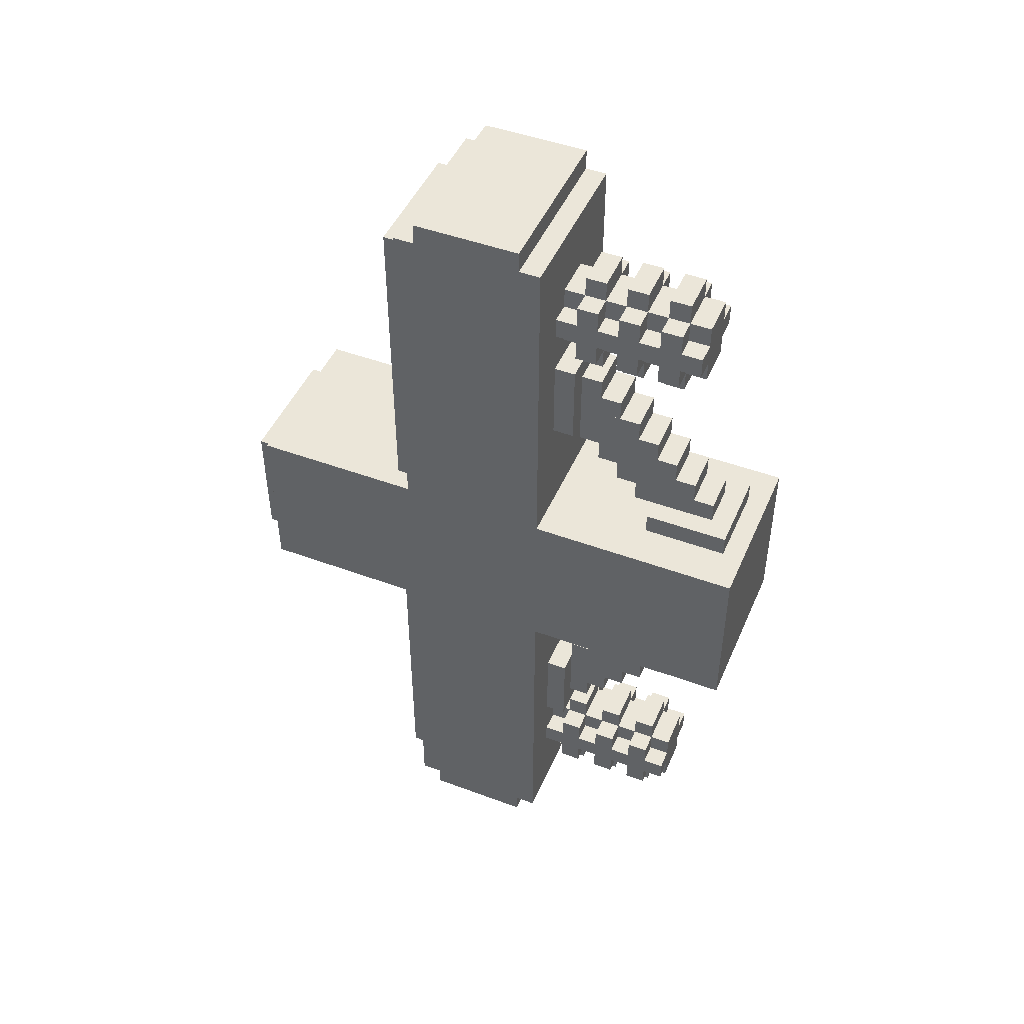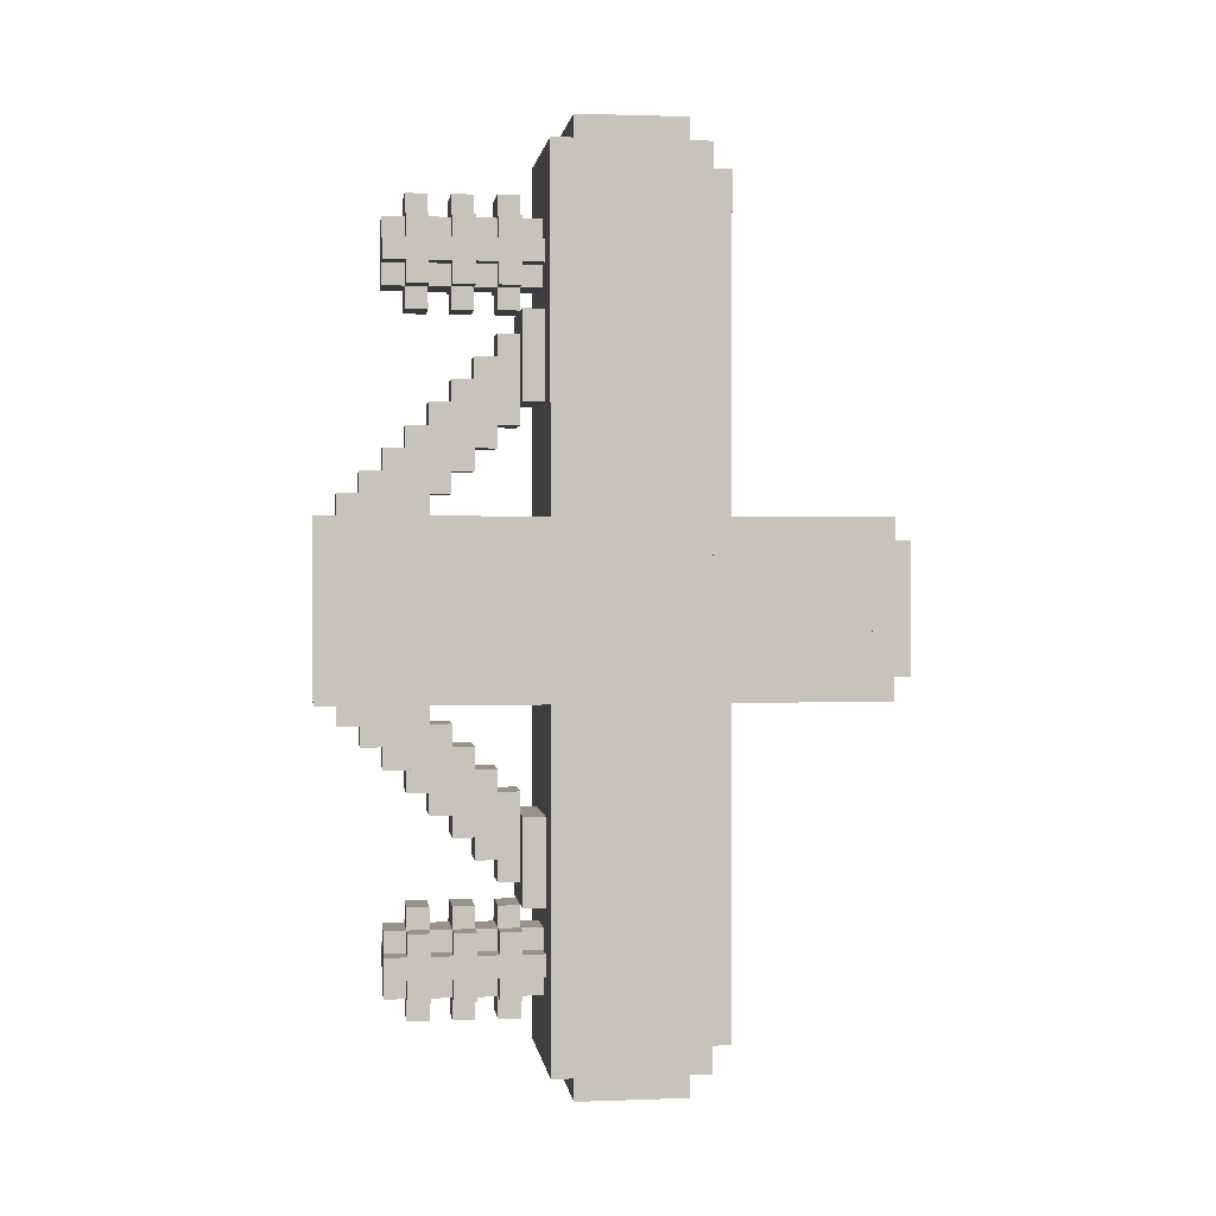
<metadata>
{"format":"obj","ext":"obj","renderer":"f3d","projection":"perspective","resolution":1024,"background":"white","views":[{"elev":47.1,"azim":-67.2,"up":"+Z"},{"elev":1.4,"azim":82.3,"up":"+Z"}]}
</metadata>
<code>
o cube
v 0.25 0.5625 1.25
v 0.25 0.5625 -1.25
v 0.25 0.125 1.25
v 0.25 0.125 -1.25
v -0.25 0.5625 -1.25
v -0.25 0.5625 1.25
v -0.25 0.125 -1.25
v -0.25 0.125 1.25
f 4 7 5 2
f 3 4 2 1
f 8 3 1 6
f 7 8 6 5
f 6 1 2 5
f 7 4 3 8
o cube
v 0.25 0.5 -1.25
v 0.25 0.5 -1.312
v 0.25 0.1875 -1.25
v 0.25 0.1875 -1.312
v -0.25 0.5 -1.312
v -0.25 0.5 -1.25
v -0.25 0.1875 -1.312
v -0.25 0.1875 -1.25
f 12 15 13 10
f 11 12 10 9
f 16 11 9 14
f 15 16 14 13
f 14 9 10 13
f 15 12 11 16
o cube
v 0.25 0.5 1.312
v 0.25 0.5 1.25
v 0.25 0.1875 1.312
v 0.25 0.1875 1.25
v -0.25 0.5 1.25
v -0.25 0.5 1.312
v -0.25 0.1875 1.25
v -0.25 0.1875 1.312
f 20 23 21 18
f 19 20 18 17
f 24 19 17 22
f 23 24 22 21
f 22 17 18 21
f 23 20 19 24
o cube
v 0.125 -0.1875 0.3125
v 0.125 -0.1875 0.25
v 0.125 -0.4375 0.3125
v 0.125 -0.4375 0.25
v -0.125 -0.1875 0.25
v -0.125 -0.1875 0.3125
v -0.125 -0.4375 0.25
v -0.125 -0.4375 0.3125
f 28 31 29 26
f 27 28 26 25
f 32 27 25 30
f 31 32 30 29
f 30 25 26 29
f 31 28 27 32
o cube
v 0.0625 -0.125 0.375
v 0.0625 -0.125 0.3125
v 0.0625 -0.375 0.375
v 0.0625 -0.375 0.3125
v -0.0625 -0.125 0.3125
v -0.0625 -0.125 0.375
v -0.0625 -0.375 0.3125
v -0.0625 -0.375 0.375
f 36 39 37 34
f 35 36 34 33
f 40 35 33 38
f 39 40 38 37
f 38 33 34 37
f 39 36 35 40
o cube
v 0.0625 -0.0625 0.4375
v 0.0625 -0.0625 0.375
v 0.0625 -0.3125 0.4375
v 0.0625 -0.3125 0.375
v -0.0625 -0.0625 0.375
v -0.0625 -0.0625 0.4375
v -0.0625 -0.3125 0.375
v -0.0625 -0.3125 0.4375
f 44 47 45 42
f 43 44 42 41
f 48 43 41 46
f 47 48 46 45
f 46 41 42 45
f 47 44 43 48
o cube
v 0.0625 0 0.5
v 0.0625 0 0.4375
v 0.0625 -0.25 0.5
v 0.0625 -0.25 0.4375
v -0.0625 0 0.4375
v -0.0625 0 0.5
v -0.0625 -0.25 0.4375
v -0.0625 -0.25 0.5
f 52 55 53 50
f 51 52 50 49
f 56 51 49 54
f 55 56 54 53
f 54 49 50 53
f 55 52 51 56
o cube
v 0.0625 0.0625 0.5625
v 0.0625 0.0625 0.5
v 0.0625 -0.1875 0.5625
v 0.0625 -0.1875 0.5
v -0.0625 0.0625 0.5
v -0.0625 0.0625 0.5625
v -0.0625 -0.1875 0.5
v -0.0625 -0.1875 0.5625
f 60 63 61 58
f 59 60 58 57
f 64 59 57 62
f 63 64 62 61
f 62 57 58 61
f 63 60 59 64
o cube
v 0.0625 0.0625 0.625
v 0.0625 0.0625 0.5625
v 0.0625 -0.125 0.625
v 0.0625 -0.125 0.5625
v -0.0625 0.0625 0.5625
v -0.0625 0.0625 0.625
v -0.0625 -0.125 0.5625
v -0.0625 -0.125 0.625
f 68 71 69 66
f 67 68 66 65
f 72 67 65 70
f 71 72 70 69
f 70 65 66 69
f 71 68 67 72
o cube
v 0.0625 0.0625 0.6875
v 0.0625 0.0625 0.625
v 0.0625 -0.0625 0.6875
v 0.0625 -0.0625 0.625
v -0.0625 0.0625 0.625
v -0.0625 0.0625 0.6875
v -0.0625 -0.0625 0.625
v -0.0625 -0.0625 0.6875
f 76 79 77 74
f 75 76 74 73
f 80 75 73 78
f 79 80 78 77
f 78 73 74 77
f 79 76 75 80
o cube
v 0.0625 0.0625 0.75
v 0.0625 0.0625 0.6875
v 0.0625 0 0.75
v 0.0625 0 0.6875
v -0.0625 0.0625 0.6875
v -0.0625 0.0625 0.75
v -0.0625 0 0.6875
v -0.0625 0 0.75
f 84 87 85 82
f 83 84 82 81
f 88 83 81 86
f 87 88 86 85
f 86 81 82 85
f 87 84 83 88
o cube
v 0.125 0.125 0.8125
v 0.125 0.125 0.5625
v 0.125 0.0625 0.8125
v 0.125 0.0625 0.5625
v -0.125 0.125 0.5625
v -0.125 0.125 0.8125
v -0.125 0.0625 0.5625
v -0.125 0.0625 0.8125
f 92 95 93 90
f 91 92 90 89
f 96 91 89 94
f 95 96 94 93
f 94 89 90 93
f 95 92 91 96
o cube
v 0.125 -0.1875 -0.25
v 0.125 -0.1875 -0.3125
v 0.125 -0.4375 -0.25
v 0.125 -0.4375 -0.3125
v -0.125 -0.1875 -0.3125
v -0.125 -0.1875 -0.25
v -0.125 -0.4375 -0.3125
v -0.125 -0.4375 -0.25
f 100 103 101 98
f 99 100 98 97
f 104 99 97 102
f 103 104 102 101
f 102 97 98 101
f 103 100 99 104
o cube
v 0.0625 -0.125 -0.3125
v 0.0625 -0.125 -0.375
v 0.0625 -0.375 -0.3125
v 0.0625 -0.375 -0.375
v -0.0625 -0.125 -0.375
v -0.0625 -0.125 -0.3125
v -0.0625 -0.375 -0.375
v -0.0625 -0.375 -0.3125
f 108 111 109 106
f 107 108 106 105
f 112 107 105 110
f 111 112 110 109
f 110 105 106 109
f 111 108 107 112
o cube
v 0.0625 -0.0625 -0.375
v 0.0625 -0.0625 -0.4375
v 0.0625 -0.3125 -0.375
v 0.0625 -0.3125 -0.4375
v -0.0625 -0.0625 -0.4375
v -0.0625 -0.0625 -0.375
v -0.0625 -0.3125 -0.4375
v -0.0625 -0.3125 -0.375
f 116 119 117 114
f 115 116 114 113
f 120 115 113 118
f 119 120 118 117
f 118 113 114 117
f 119 116 115 120
o cube
v 0.0625 -0.0625 -0.375
v 0.0625 -0.0625 -0.4375
v 0.0625 -0.3125 -0.375
v 0.0625 -0.3125 -0.4375
v -0.0625 -0.0625 -0.4375
v -0.0625 -0.0625 -0.375
v -0.0625 -0.3125 -0.4375
v -0.0625 -0.3125 -0.375
f 124 127 125 122
f 123 124 122 121
f 128 123 121 126
f 127 128 126 125
f 126 121 122 125
f 127 124 123 128
o cube
v 0.0625 0 -0.4375
v 0.0625 0 -0.5
v 0.0625 -0.25 -0.4375
v 0.0625 -0.25 -0.5
v -0.0625 0 -0.5
v -0.0625 0 -0.4375
v -0.0625 -0.25 -0.5
v -0.0625 -0.25 -0.4375
f 132 135 133 130
f 131 132 130 129
f 136 131 129 134
f 135 136 134 133
f 134 129 130 133
f 135 132 131 136
o cube
v 0.0625 0.0625 -0.5
v 0.0625 0.0625 -0.5625
v 0.0625 -0.1875 -0.5
v 0.0625 -0.1875 -0.5625
v -0.0625 0.0625 -0.5625
v -0.0625 0.0625 -0.5
v -0.0625 -0.1875 -0.5625
v -0.0625 -0.1875 -0.5
f 140 143 141 138
f 139 140 138 137
f 144 139 137 142
f 143 144 142 141
f 142 137 138 141
f 143 140 139 144
o cube
v 0.0625 0.0625 -0.5625
v 0.0625 0.0625 -0.625
v 0.0625 -0.125 -0.5625
v 0.0625 -0.125 -0.625
v -0.0625 0.0625 -0.625
v -0.0625 0.0625 -0.5625
v -0.0625 -0.125 -0.625
v -0.0625 -0.125 -0.5625
f 148 151 149 146
f 147 148 146 145
f 152 147 145 150
f 151 152 150 149
f 150 145 146 149
f 151 148 147 152
o cube
v 0.0625 0.0625 -0.625
v 0.0625 0.0625 -0.6875
v 0.0625 -0.0625 -0.625
v 0.0625 -0.0625 -0.6875
v -0.0625 0.0625 -0.6875
v -0.0625 0.0625 -0.625
v -0.0625 -0.0625 -0.6875
v -0.0625 -0.0625 -0.625
f 156 159 157 154
f 155 156 154 153
f 160 155 153 158
f 159 160 158 157
f 158 153 154 157
f 159 156 155 160
o cube
v 0.0625 0.0625 -0.6875
v 0.0625 0.0625 -0.75
v 0.0625 0 -0.6875
v 0.0625 0 -0.75
v -0.0625 0.0625 -0.75
v -0.0625 0.0625 -0.6875
v -0.0625 0 -0.75
v -0.0625 0 -0.6875
f 164 167 165 162
f 163 164 162 161
f 168 163 161 166
f 167 168 166 165
f 166 161 162 165
f 167 164 163 168
o cube
v 0.125 0.125 -0.5625
v 0.125 0.125 -0.8125
v 0.125 0.0625 -0.5625
v 0.125 0.0625 -0.8125
v -0.125 0.125 -0.8125
v -0.125 0.125 -0.5625
v -0.125 0.0625 -0.8125
v -0.125 0.0625 -0.5625
f 172 175 173 170
f 171 172 170 169
f 176 171 169 174
f 175 176 174 173
f 174 169 170 173
f 175 172 171 176
o cube
v -0.0625 0.125 -0.9375
v -0.0625 0.125 -1
v -0.0625 0.0625 -0.9375
v -0.0625 0.0625 -1
v -0.125 0.125 -1
v -0.125 0.125 -0.9375
v -0.125 0.0625 -1
v -0.125 0.0625 -0.9375
f 180 183 181 178
f 179 180 178 177
f 184 179 177 182
f 183 184 182 181
f 182 177 178 181
f 183 180 179 184
o cube
v 0.125 0.125 -0.9375
v 0.125 0.125 -1
v 0.125 0.0625 -0.9375
v 0.125 0.0625 -1
v 0.0625 0.125 -1
v 0.0625 0.125 -0.9375
v 0.0625 0.0625 -1
v 0.0625 0.0625 -0.9375
f 188 191 189 186
f 187 188 186 185
f 192 187 185 190
f 191 192 190 189
f 190 185 186 189
f 191 188 187 192
o cube
v 0.0625 0.0625 -0.8125
v 0.0625 0.0625 -1.125
v 0.0625 0 -0.8125
v 0.0625 0 -1.125
v -0.0625 0.0625 -1.125
v -0.0625 0.0625 -0.8125
v -0.0625 0 -1.125
v -0.0625 0 -0.8125
f 196 199 197 194
f 195 196 194 193
f 200 195 193 198
f 199 200 198 197
f 198 193 194 197
f 199 196 195 200
o cube
v -0.0625 0.0625 -0.875
v -0.0625 0.0625 -1.062
v -0.0625 0 -0.875
v -0.0625 0 -1.062
v -0.125 0.0625 -1.062
v -0.125 0.0625 -0.875
v -0.125 0 -1.062
v -0.125 0 -0.875
f 204 207 205 202
f 203 204 202 201
f 208 203 201 206
f 207 208 206 205
f 206 201 202 205
f 207 204 203 208
o cube
v 0.125 0.0625 -0.875
v 0.125 0.0625 -1.062
v 0.125 0 -0.875
v 0.125 0 -1.062
v 0.0625 0.0625 -1.062
v 0.0625 0.0625 -0.875
v 0.0625 0 -1.062
v 0.0625 0 -0.875
f 212 215 213 210
f 211 212 210 209
f 216 211 209 214
f 215 216 214 213
f 214 209 210 213
f 215 212 211 216
o cube
v 0.125 -0.0625 -0.875
v 0.125 -0.0625 -1.062
v 0.125 -0.125 -0.875
v 0.125 -0.125 -1.062
v 0.0625 -0.0625 -1.062
v 0.0625 -0.0625 -0.875
v 0.0625 -0.125 -1.062
v 0.0625 -0.125 -0.875
f 220 223 221 218
f 219 220 218 217
f 224 219 217 222
f 223 224 222 221
f 222 217 218 221
f 223 220 219 224
o cube
v 0.125 -0.1875 -0.875
v 0.125 -0.1875 -1.062
v 0.125 -0.25 -0.875
v 0.125 -0.25 -1.062
v 0.0625 -0.1875 -1.062
v 0.0625 -0.1875 -0.875
v 0.0625 -0.25 -1.062
v 0.0625 -0.25 -0.875
f 228 231 229 226
f 227 228 226 225
f 232 227 225 230
f 231 232 230 229
f 230 225 226 229
f 231 228 227 232
o cube
v -0.0625 -0.0625 -0.875
v -0.0625 -0.0625 -1.062
v -0.0625 -0.125 -0.875
v -0.0625 -0.125 -1.062
v -0.125 -0.0625 -1.062
v -0.125 -0.0625 -0.875
v -0.125 -0.125 -1.062
v -0.125 -0.125 -0.875
f 236 239 237 234
f 235 236 234 233
f 240 235 233 238
f 239 240 238 237
f 238 233 234 237
f 239 236 235 240
o cube
v -0.0625 -0.1875 -0.875
v -0.0625 -0.1875 -1.062
v -0.0625 -0.25 -0.875
v -0.0625 -0.25 -1.062
v -0.125 -0.1875 -1.062
v -0.125 -0.1875 -0.875
v -0.125 -0.25 -1.062
v -0.125 -0.25 -0.875
f 244 247 245 242
f 243 244 242 241
f 248 243 241 246
f 247 248 246 245
f 246 241 242 245
f 247 244 243 248
o cube
v 0.0625 -0.0625 -0.8125
v 0.0625 -0.0625 -1.125
v 0.0625 -0.125 -0.8125
v 0.0625 -0.125 -1.125
v -0.0625 -0.0625 -1.125
v -0.0625 -0.0625 -0.8125
v -0.0625 -0.125 -1.125
v -0.0625 -0.125 -0.8125
f 252 255 253 250
f 251 252 250 249
f 256 251 249 254
f 255 256 254 253
f 254 249 250 253
f 255 252 251 256
o cube
v 0.0625 -0.1875 -0.8125
v 0.0625 -0.1875 -1.125
v 0.0625 -0.25 -0.8125
v 0.0625 -0.25 -1.125
v -0.0625 -0.1875 -1.125
v -0.0625 -0.1875 -0.8125
v -0.0625 -0.25 -1.125
v -0.0625 -0.25 -0.8125
f 260 263 261 258
f 259 260 258 257
f 264 259 257 262
f 263 264 262 261
f 262 257 258 261
f 263 260 259 264
o cube
v 0.0625 0.125 1.062
v 0.0625 0.125 0.875
v 0.0625 -0.3125 1.062
v 0.0625 -0.3125 0.875
v -0.0625 0.125 0.875
v -0.0625 0.125 1.062
v -0.0625 -0.3125 0.875
v -0.0625 -0.3125 1.062
f 268 271 269 266
f 267 268 266 265
f 272 267 265 270
f 271 272 270 269
f 270 265 266 269
f 271 268 267 272
o cube
v 0.125 0 -0.9375
v 0.125 0 -1
v 0.125 -0.0625 -0.9375
v 0.125 -0.0625 -1
v 0.0625 0 -1
v 0.0625 0 -0.9375
v 0.0625 -0.0625 -1
v 0.0625 -0.0625 -0.9375
f 276 279 277 274
f 275 276 274 273
f 280 275 273 278
f 279 280 278 277
f 278 273 274 277
f 279 276 275 280
o cube
v 0.125 -0.125 -0.9375
v 0.125 -0.125 -1
v 0.125 -0.1875 -0.9375
v 0.125 -0.1875 -1
v 0.0625 -0.125 -1
v 0.0625 -0.125 -0.9375
v 0.0625 -0.1875 -1
v 0.0625 -0.1875 -0.9375
f 284 287 285 282
f 283 284 282 281
f 288 283 281 286
f 287 288 286 285
f 286 281 282 285
f 287 284 283 288
o cube
v 0.125 -0.25 -0.9375
v 0.125 -0.25 -1
v 0.125 -0.3125 -0.9375
v 0.125 -0.3125 -1
v 0.0625 -0.25 -1
v 0.0625 -0.25 -0.9375
v 0.0625 -0.3125 -1
v 0.0625 -0.3125 -0.9375
f 292 295 293 290
f 291 292 290 289
f 296 291 289 294
f 295 296 294 293
f 294 289 290 293
f 295 292 291 296
o cube
v -0.0625 0 -0.9375
v -0.0625 0 -1
v -0.0625 -0.0625 -0.9375
v -0.0625 -0.0625 -1
v -0.125 0 -1
v -0.125 0 -0.9375
v -0.125 -0.0625 -1
v -0.125 -0.0625 -0.9375
f 300 303 301 298
f 299 300 298 297
f 304 299 297 302
f 303 304 302 301
f 302 297 298 301
f 303 300 299 304
o cube
v -0.0625 -0.125 -0.9375
v -0.0625 -0.125 -1
v -0.0625 -0.1875 -0.9375
v -0.0625 -0.1875 -1
v -0.125 -0.125 -1
v -0.125 -0.125 -0.9375
v -0.125 -0.1875 -1
v -0.125 -0.1875 -0.9375
f 308 311 309 306
f 307 308 306 305
f 312 307 305 310
f 311 312 310 309
f 310 305 306 309
f 311 308 307 312
o cube
v -0.0625 -0.25 -0.9375
v -0.0625 -0.25 -1
v -0.0625 -0.3125 -0.9375
v -0.0625 -0.3125 -1
v -0.125 -0.25 -1
v -0.125 -0.25 -0.9375
v -0.125 -0.3125 -1
v -0.125 -0.3125 -0.9375
f 316 319 317 314
f 315 316 314 313
f 320 315 313 318
f 319 320 318 317
f 318 313 314 317
f 319 316 315 320
o cube
v 0.0625 0.125 -0.875
v 0.0625 0.125 -1.062
v 0.0625 -0.3125 -0.875
v 0.0625 -0.3125 -1.062
v -0.0625 0.125 -1.062
v -0.0625 0.125 -0.875
v -0.0625 -0.3125 -1.062
v -0.0625 -0.3125 -0.875
f 324 327 325 322
f 323 324 322 321
f 328 323 321 326
f 327 328 326 325
f 326 321 322 325
f 327 324 323 328
o cube
v 0.0625 0.0625 1.125
v 0.0625 0.0625 0.8125
v 0.0625 0 1.125
v 0.0625 0 0.8125
v -0.0625 0.0625 0.8125
v -0.0625 0.0625 1.125
v -0.0625 0 0.8125
v -0.0625 0 1.125
f 332 335 333 330
f 331 332 330 329
f 336 331 329 334
f 335 336 334 333
f 334 329 330 333
f 335 332 331 336
o cube
v 0.0625 -0.0625 1.125
v 0.0625 -0.0625 0.8125
v 0.0625 -0.125 1.125
v 0.0625 -0.125 0.8125
v -0.0625 -0.0625 0.8125
v -0.0625 -0.0625 1.125
v -0.0625 -0.125 0.8125
v -0.0625 -0.125 1.125
f 340 343 341 338
f 339 340 338 337
f 344 339 337 342
f 343 344 342 341
f 342 337 338 341
f 343 340 339 344
o cube
v 0.0625 -0.1875 1.125
v 0.0625 -0.1875 0.8125
v 0.0625 -0.25 1.125
v 0.0625 -0.25 0.8125
v -0.0625 -0.1875 0.8125
v -0.0625 -0.1875 1.125
v -0.0625 -0.25 0.8125
v -0.0625 -0.25 1.125
f 348 351 349 346
f 347 348 346 345
f 352 347 345 350
f 351 352 350 349
f 350 345 346 349
f 351 348 347 352
o cube
v 0.125 0.0625 1.062
v 0.125 0.0625 0.875
v 0.125 0 1.062
v 0.125 0 0.875
v 0.0625 0.0625 0.875
v 0.0625 0.0625 1.062
v 0.0625 0 0.875
v 0.0625 0 1.062
f 356 359 357 354
f 355 356 354 353
f 360 355 353 358
f 359 360 358 357
f 358 353 354 357
f 359 356 355 360
o cube
v -0.0625 0.0625 1.062
v -0.0625 0.0625 0.875
v -0.0625 0 1.062
v -0.0625 0 0.875
v -0.125 0.0625 0.875
v -0.125 0.0625 1.062
v -0.125 0 0.875
v -0.125 0 1.062
f 364 367 365 362
f 363 364 362 361
f 368 363 361 366
f 367 368 366 365
f 366 361 362 365
f 367 364 363 368
o cube
v 0.125 -0.0625 1.062
v 0.125 -0.0625 0.875
v 0.125 -0.125 1.062
v 0.125 -0.125 0.875
v 0.0625 -0.0625 0.875
v 0.0625 -0.0625 1.062
v 0.0625 -0.125 0.875
v 0.0625 -0.125 1.062
f 372 375 373 370
f 371 372 370 369
f 376 371 369 374
f 375 376 374 373
f 374 369 370 373
f 375 372 371 376
o cube
v -0.0625 -0.0625 1.062
v -0.0625 -0.0625 0.875
v -0.0625 -0.125 1.062
v -0.0625 -0.125 0.875
v -0.125 -0.0625 0.875
v -0.125 -0.0625 1.062
v -0.125 -0.125 0.875
v -0.125 -0.125 1.062
f 380 383 381 378
f 379 380 378 377
f 384 379 377 382
f 383 384 382 381
f 382 377 378 381
f 383 380 379 384
o cube
v 0.125 -0.1875 1.062
v 0.125 -0.1875 0.875
v 0.125 -0.25 1.062
v 0.125 -0.25 0.875
v 0.0625 -0.1875 0.875
v 0.0625 -0.1875 1.062
v 0.0625 -0.25 0.875
v 0.0625 -0.25 1.062
f 388 391 389 386
f 387 388 386 385
f 392 387 385 390
f 391 392 390 389
f 390 385 386 389
f 391 388 387 392
o cube
v -0.0625 -0.1875 1.062
v -0.0625 -0.1875 0.875
v -0.0625 -0.25 1.062
v -0.0625 -0.25 0.875
v -0.125 -0.1875 0.875
v -0.125 -0.1875 1.062
v -0.125 -0.25 0.875
v -0.125 -0.25 1.062
f 396 399 397 394
f 395 396 394 393
f 400 395 393 398
f 399 400 398 397
f 398 393 394 397
f 399 396 395 400
o cube
v 0.125 0.125 1
v 0.125 0.125 0.9375
v 0.125 0.0625 1
v 0.125 0.0625 0.9375
v 0.0625 0.125 0.9375
v 0.0625 0.125 1
v 0.0625 0.0625 0.9375
v 0.0625 0.0625 1
f 404 407 405 402
f 403 404 402 401
f 408 403 401 406
f 407 408 406 405
f 406 401 402 405
f 407 404 403 408
o cube
v 0.125 0 1
v 0.125 0 0.9375
v 0.125 -0.0625 1
v 0.125 -0.0625 0.9375
v 0.0625 0 0.9375
v 0.0625 0 1
v 0.0625 -0.0625 0.9375
v 0.0625 -0.0625 1
f 412 415 413 410
f 411 412 410 409
f 416 411 409 414
f 415 416 414 413
f 414 409 410 413
f 415 412 411 416
o cube
v 0.125 -0.125 1
v 0.125 -0.125 0.9375
v 0.125 -0.1875 1
v 0.125 -0.1875 0.9375
v 0.0625 -0.125 0.9375
v 0.0625 -0.125 1
v 0.0625 -0.1875 0.9375
v 0.0625 -0.1875 1
f 420 423 421 418
f 419 420 418 417
f 424 419 417 422
f 423 424 422 421
f 422 417 418 421
f 423 420 419 424
o cube
v 0.125 -0.25 1
v 0.125 -0.25 0.9375
v 0.125 -0.3125 1
v 0.125 -0.3125 0.9375
v 0.0625 -0.25 0.9375
v 0.0625 -0.25 1
v 0.0625 -0.3125 0.9375
v 0.0625 -0.3125 1
f 428 431 429 426
f 427 428 426 425
f 432 427 425 430
f 431 432 430 429
f 430 425 426 429
f 431 428 427 432
o cube
v -0.0625 0 1
v -0.0625 0 0.9375
v -0.0625 -0.0625 1
v -0.0625 -0.0625 0.9375
v -0.125 0 0.9375
v -0.125 0 1
v -0.125 -0.0625 0.9375
v -0.125 -0.0625 1
f 436 439 437 434
f 435 436 434 433
f 440 435 433 438
f 439 440 438 437
f 438 433 434 437
f 439 436 435 440
o cube
v -0.0625 0.125 1
v -0.0625 0.125 0.9375
v -0.0625 0.0625 1
v -0.0625 0.0625 0.9375
v -0.125 0.125 0.9375
v -0.125 0.125 1
v -0.125 0.0625 0.9375
v -0.125 0.0625 1
f 444 447 445 442
f 443 444 442 441
f 448 443 441 446
f 447 448 446 445
f 446 441 442 445
f 447 444 443 448
o cube
v -0.0625 -0.125 1
v -0.0625 -0.125 0.9375
v -0.0625 -0.1875 1
v -0.0625 -0.1875 0.9375
v -0.125 -0.125 0.9375
v -0.125 -0.125 1
v -0.125 -0.1875 0.9375
v -0.125 -0.1875 1
f 452 455 453 450
f 451 452 450 449
f 456 451 449 454
f 455 456 454 453
f 454 449 450 453
f 455 452 451 456
o cube
v -0.0625 -0.25 1
v -0.0625 -0.25 0.9375
v -0.0625 -0.3125 1
v -0.0625 -0.3125 0.9375
v -0.125 -0.25 0.9375
v -0.125 -0.25 1
v -0.125 -0.3125 0.9375
v -0.125 -0.3125 1
f 460 463 461 458
f 459 460 458 457
f 464 459 457 462
f 463 464 462 461
f 462 457 458 461
f 463 460 459 464
o cube
v 0.25 0.125 0.25
v 0.25 0.125 -0.25
v 0.25 -0.5 0.25
v 0.25 -0.5 -0.25
v -0.25 0.125 -0.25
v -0.25 0.125 0.25
v -0.25 -0.5 -0.25
v -0.25 -0.5 0.25
f 468 471 469 466
f 467 468 466 465
f 472 467 465 470
f 471 472 470 469
f 470 465 466 469
f 471 468 467 472
o cube
v 0.25 1 0.25
v 0.25 1 -0.25
v 0.25 0.5625 0.25
v 0.25 0.5625 -0.25
v -0.25 1 -0.25
v -0.25 1 0.25
v -0.25 0.5625 -0.25
v -0.25 0.5625 0.25
f 476 479 477 474
f 475 476 474 473
f 480 475 473 478
f 479 480 478 477
f 478 473 474 477
f 479 476 475 480
o cube
v 0.1875 1.125 0.1875
v 0.1875 1.125 -0.1875
v 0.1875 1.062 0.1875
v 0.1875 1.062 -0.1875
v -0.1875 1.125 -0.1875
v -0.1875 1.125 0.1875
v -0.1875 1.062 -0.1875
v -0.1875 1.062 0.1875
f 484 487 485 482
f 483 484 482 481
f 488 483 481 486
f 487 488 486 485
f 486 481 482 485
f 487 484 483 488
o cube
v 0.1875 0.625 1.188
v 0.1875 0.625 -1.188
v 0.1875 0.5625 1.188
v 0.1875 0.5625 -1.188
v -0.1875 0.625 -1.188
v -0.1875 0.625 1.188
v -0.1875 0.5625 -1.188
v -0.1875 0.5625 1.188
f 492 495 493 490
f 491 492 490 489
f 496 491 489 494
f 495 496 494 493
f 494 489 490 493
f 495 492 491 496
o cube
v 0.25 1.062 0.25
v 0.25 1.062 -0.25
v 0.25 1 0.25
v 0.25 1 -0.25
v -0.25 1.062 -0.25
v -0.25 1.062 0.25
v -0.25 1 -0.25
v -0.25 1 0.25
f 500 503 501 498
f 499 500 498 497
f 504 499 497 502
f 503 504 502 501
f 502 497 498 501
f 503 500 499 504

</code>
